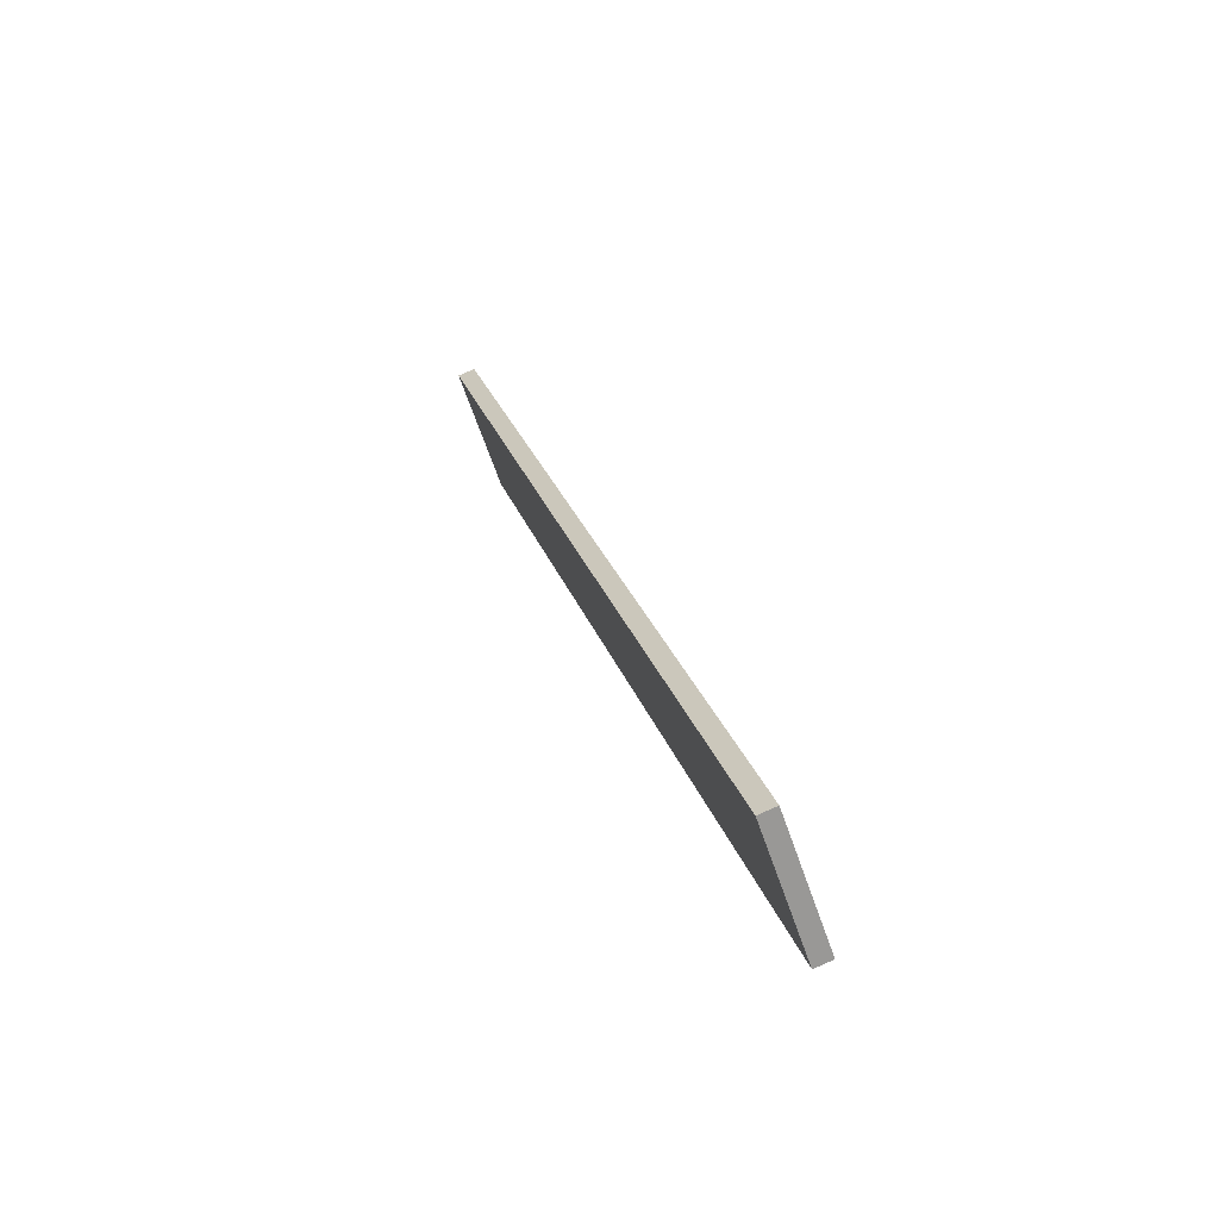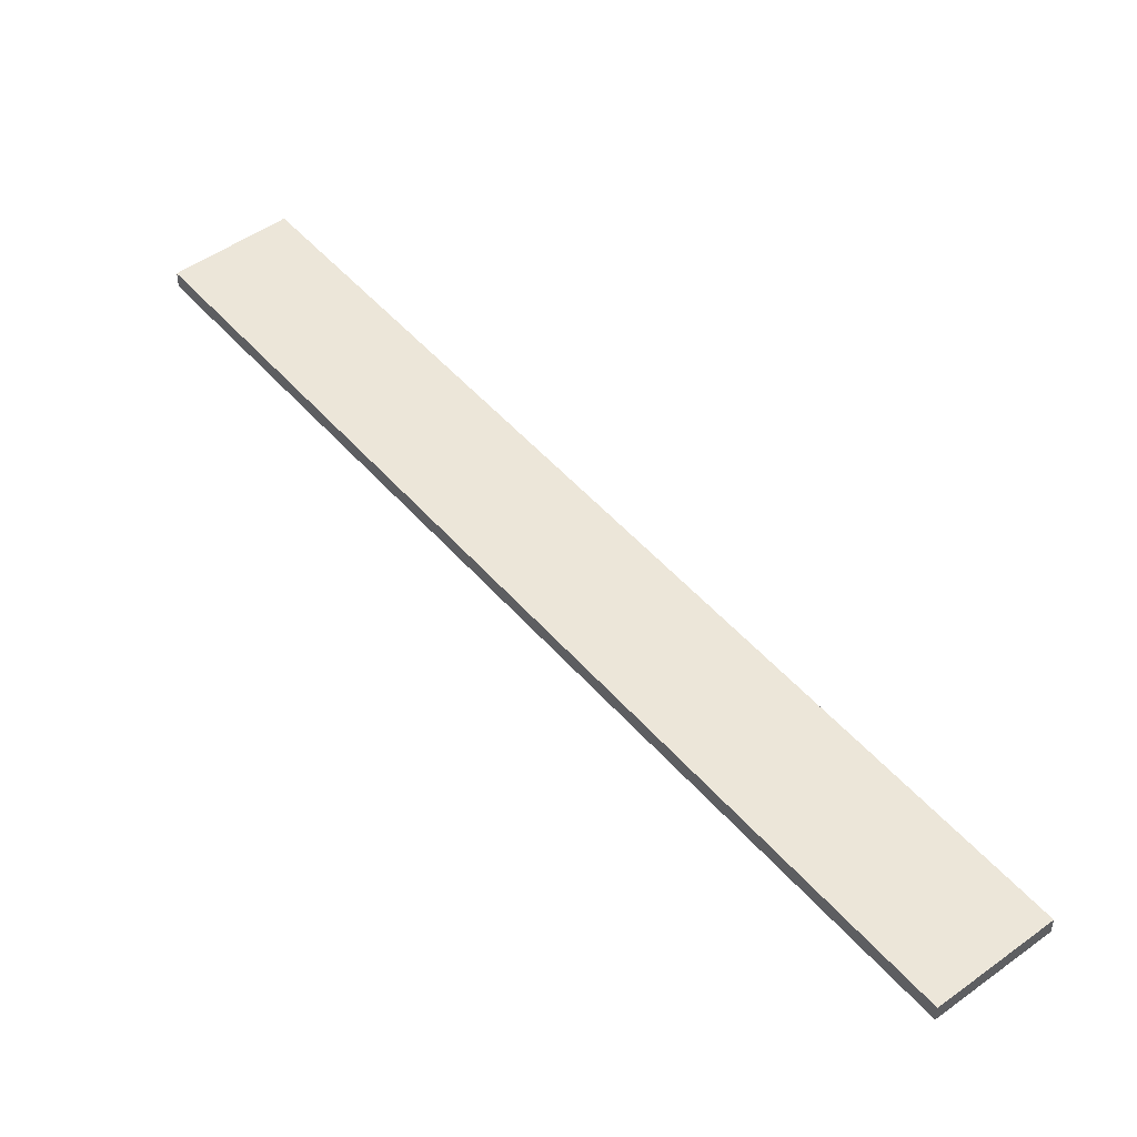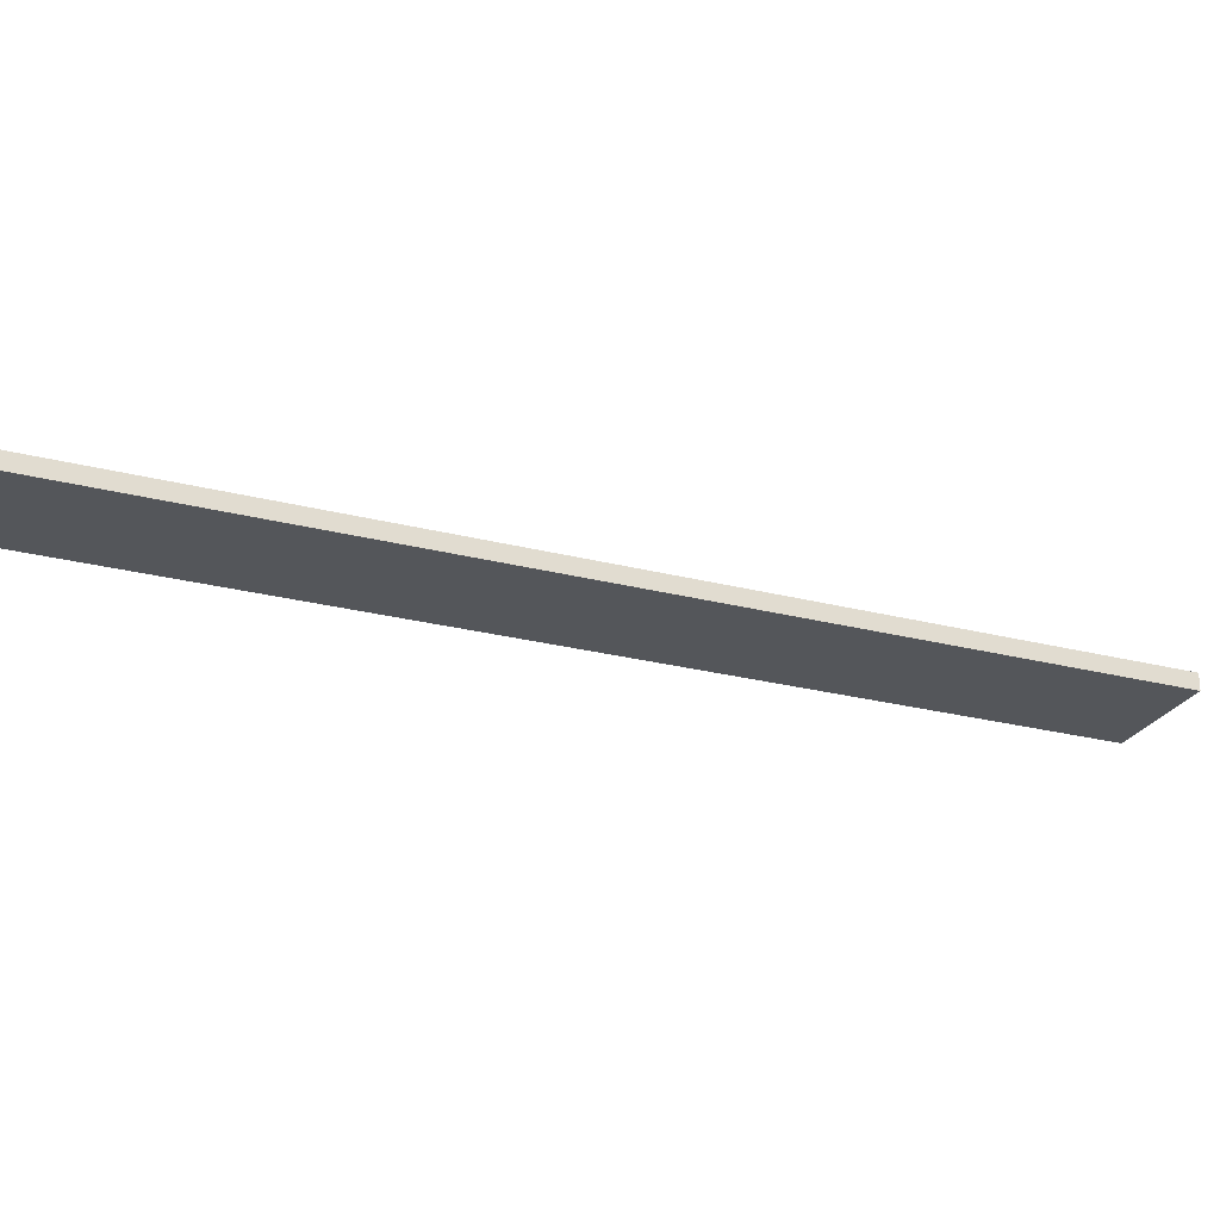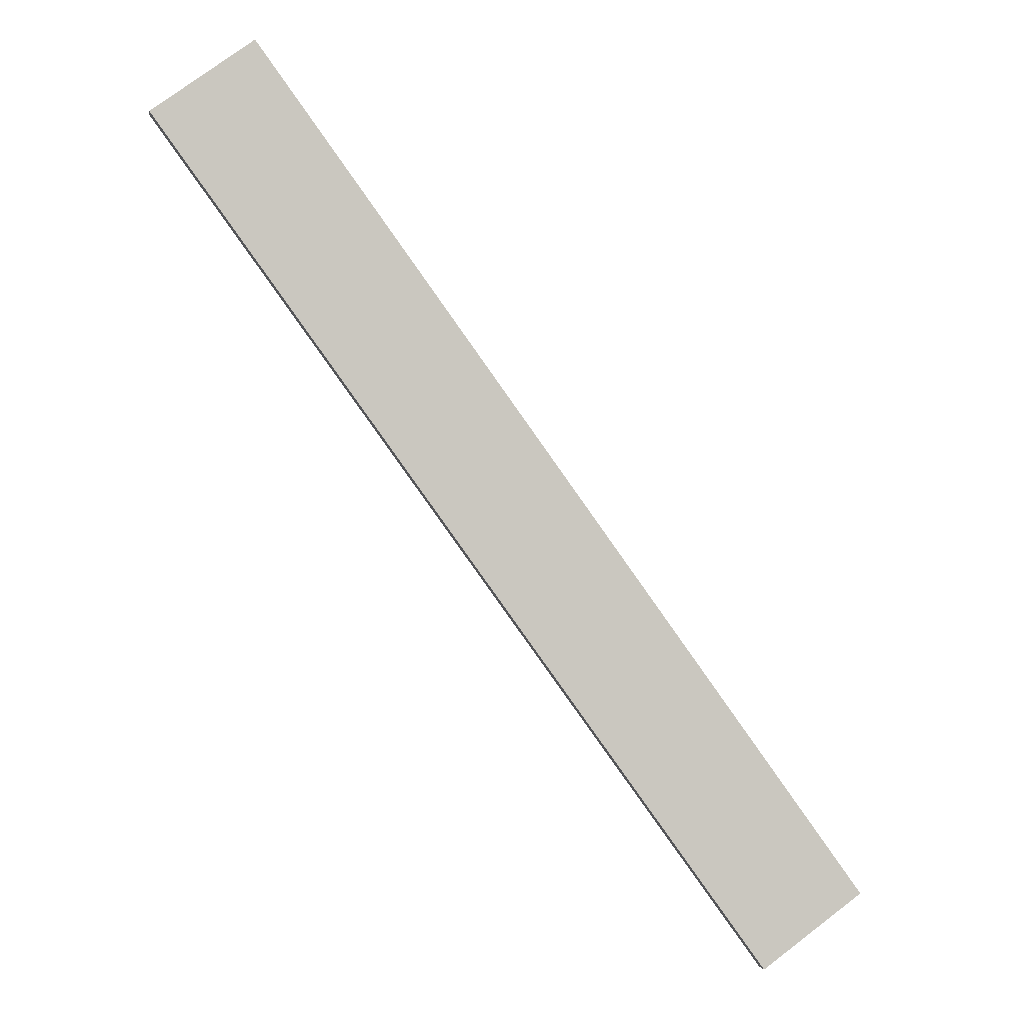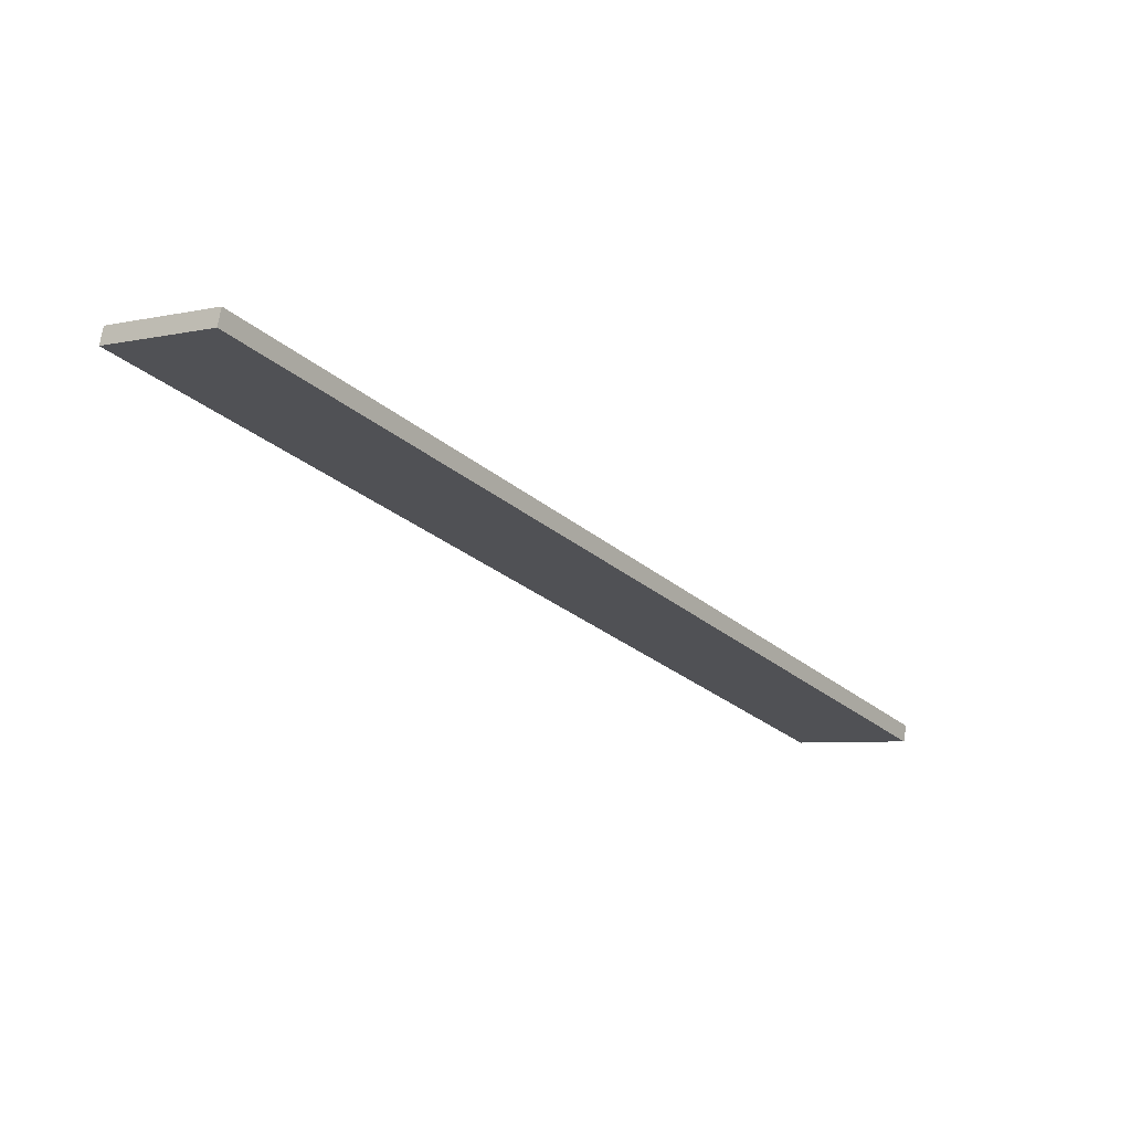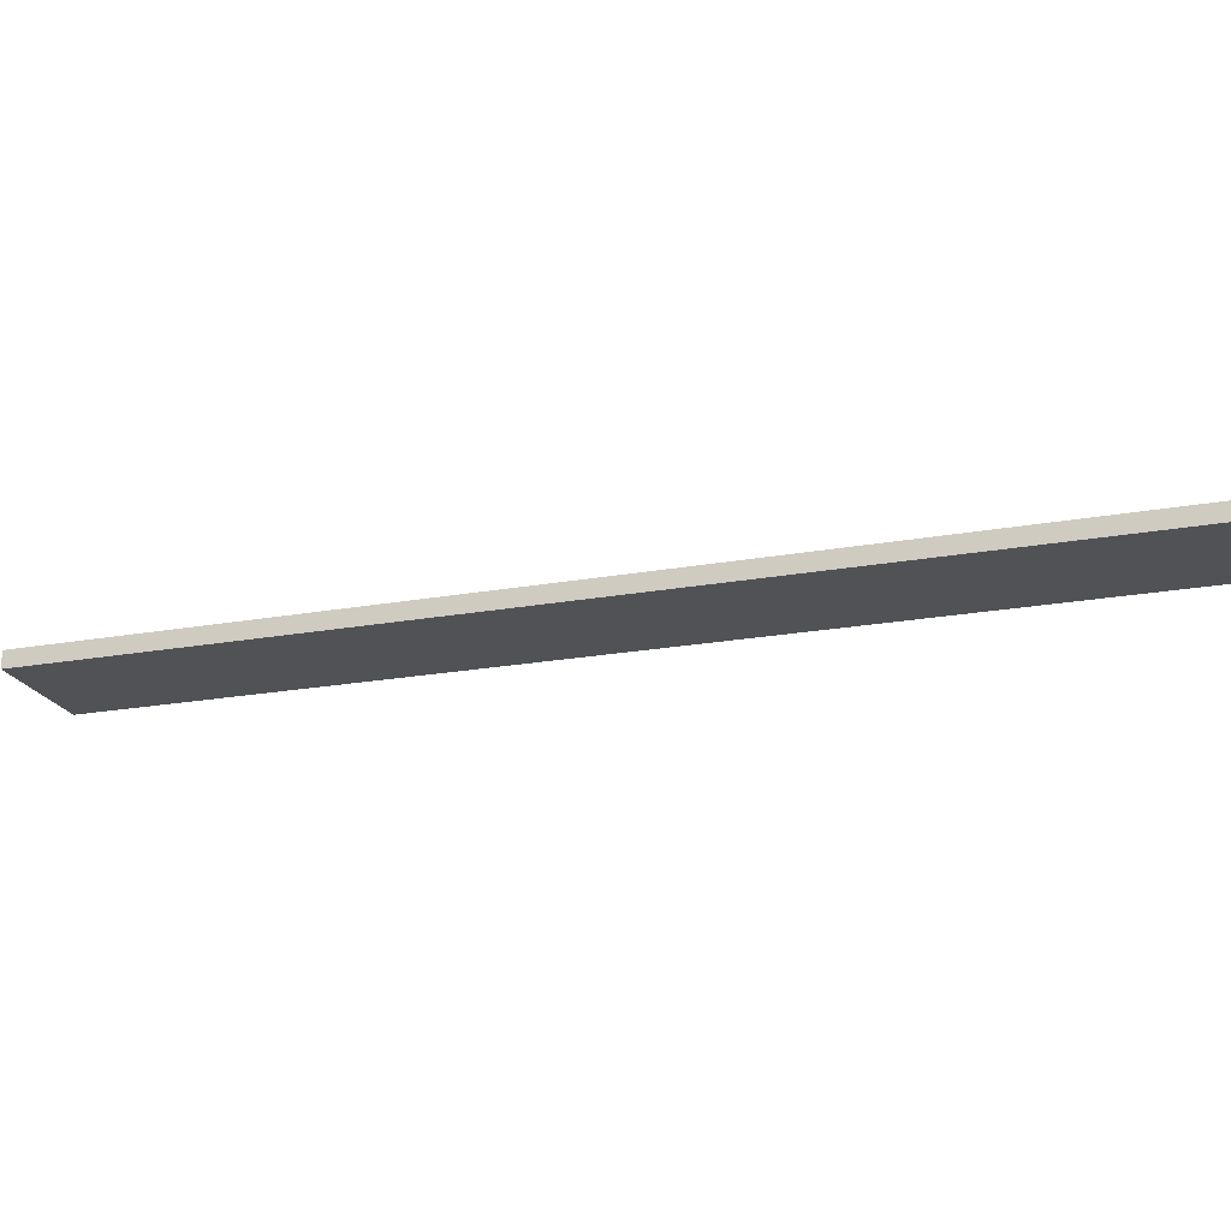
<metadata>
{"format":"obj","ext":"obj","renderer":"f3d","projection":"perspective","resolution":1024,"background":"white","views":[{"elev":77.6,"azim":66.4,"up":"+Y"},{"elev":49.3,"azim":105.1,"up":"+Z"},{"elev":-25.6,"azim":-148.6,"up":"+Z"},{"elev":-1.4,"azim":169.6,"up":"+Y"},{"elev":72.1,"azim":-170.5,"up":"+Y"},{"elev":-20.8,"azim":72.3,"up":"+Z"}]}
</metadata>
<code>
o mesh80/mesh80-geometry#mesh80-geometry
v 0.3218 0.4221 0.01925
v 0.3686 0.4864 0.01925
v 0.3296 0.4165 0.01925
v 0.3218 0.4221 0.02055
v 0.3763 0.4808 0.01925
v 0.3686 0.4864 0.02055
v 0.3763 0.4808 0.02055
v 0.3296 0.4165 0.02055
f 1 2 3
f 3 2 1
f 1 4 2
f 2 4 1
f 5 3 2
f 2 3 5
f 1 3 4
f 4 3 1
f 6 2 4
f 4 2 6
f 5 7 3
f 3 7 5
f 5 2 7
f 7 2 5
f 8 4 3
f 3 4 8
f 6 7 2
f 2 7 6
f 4 8 6
f 6 8 4
f 8 3 7
f 7 3 8
f 7 6 8
f 8 6 7

</code>
